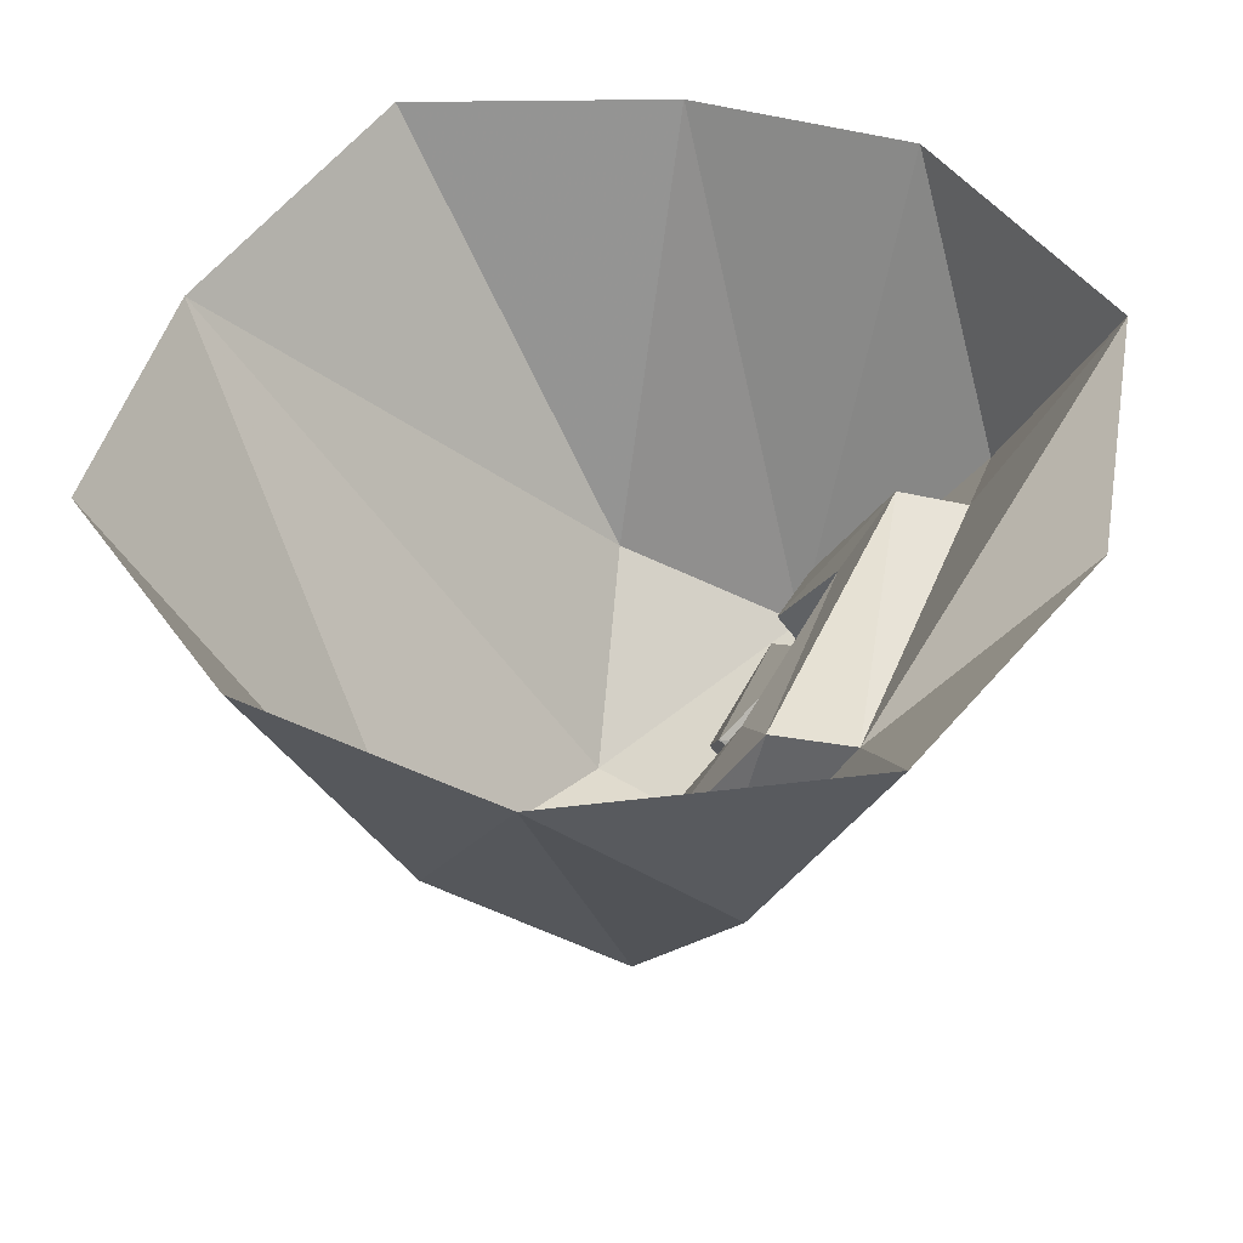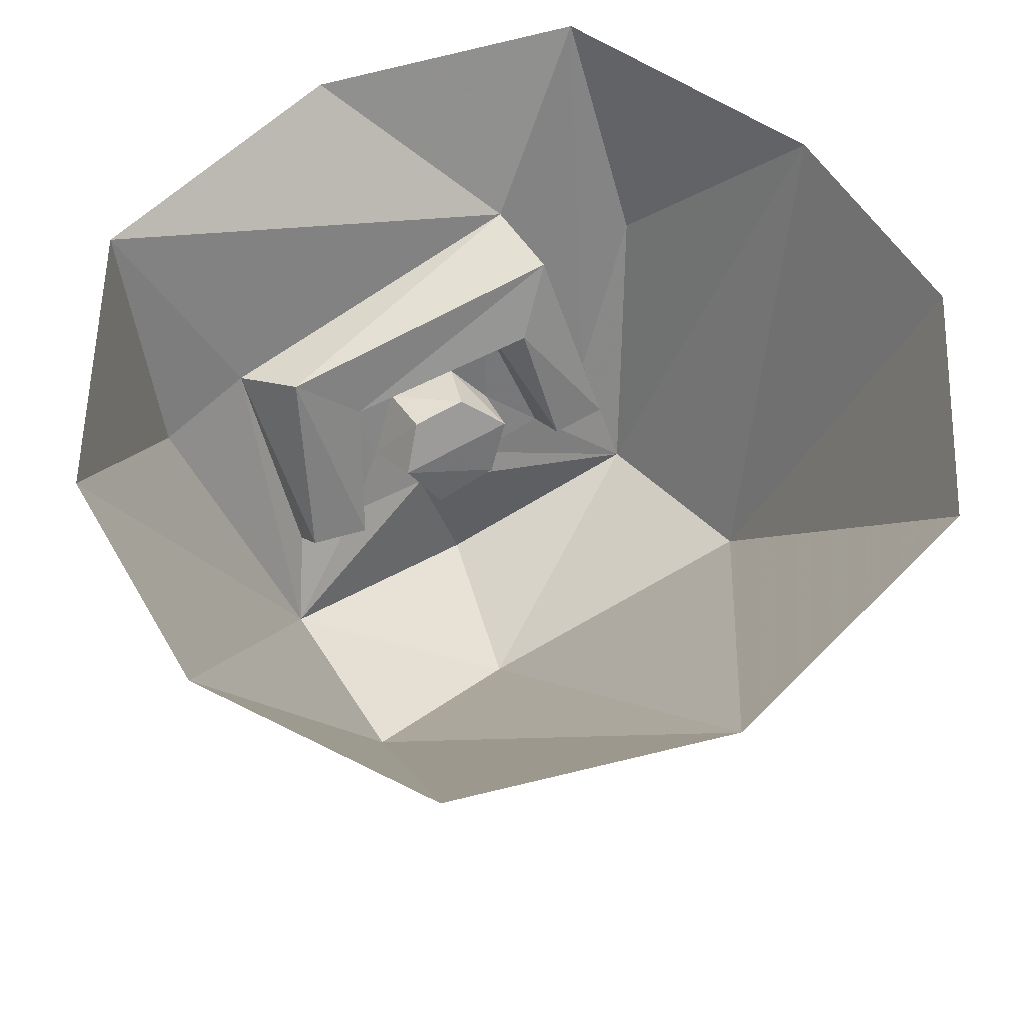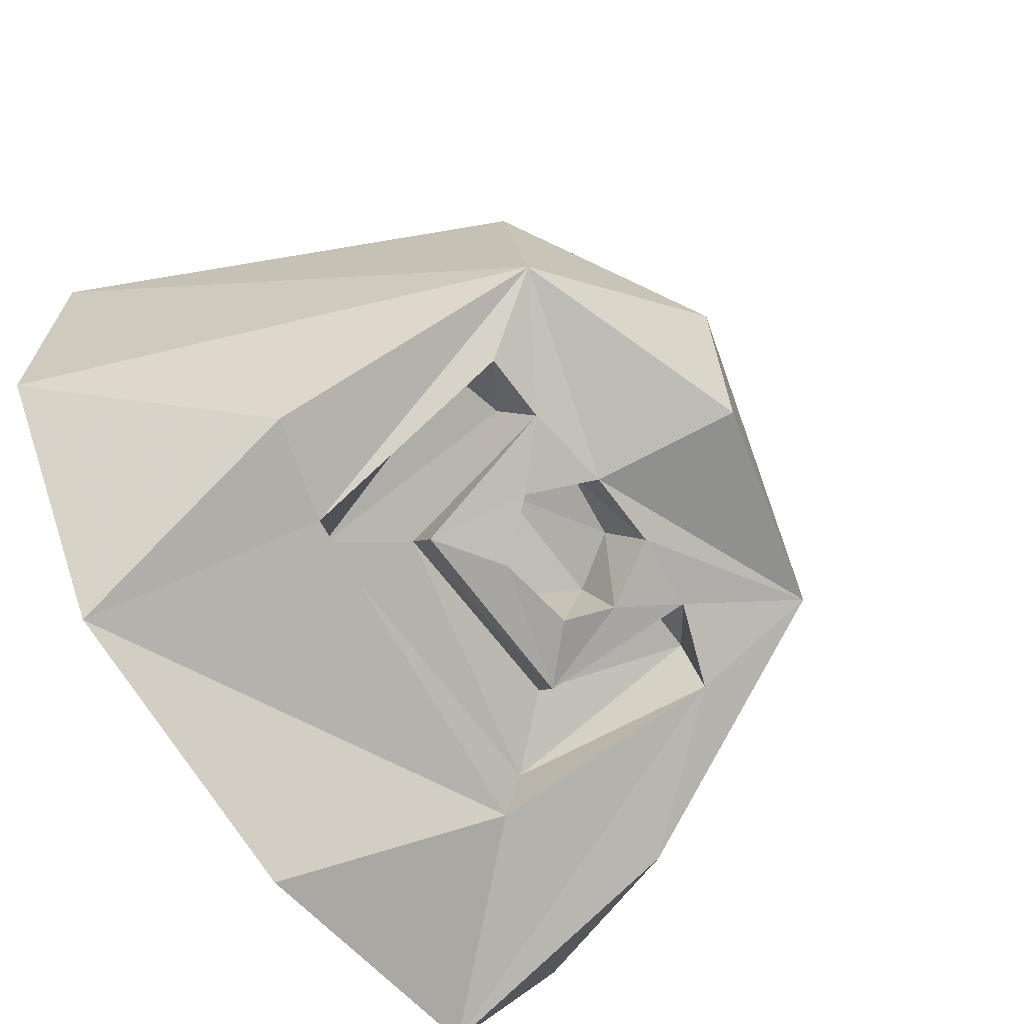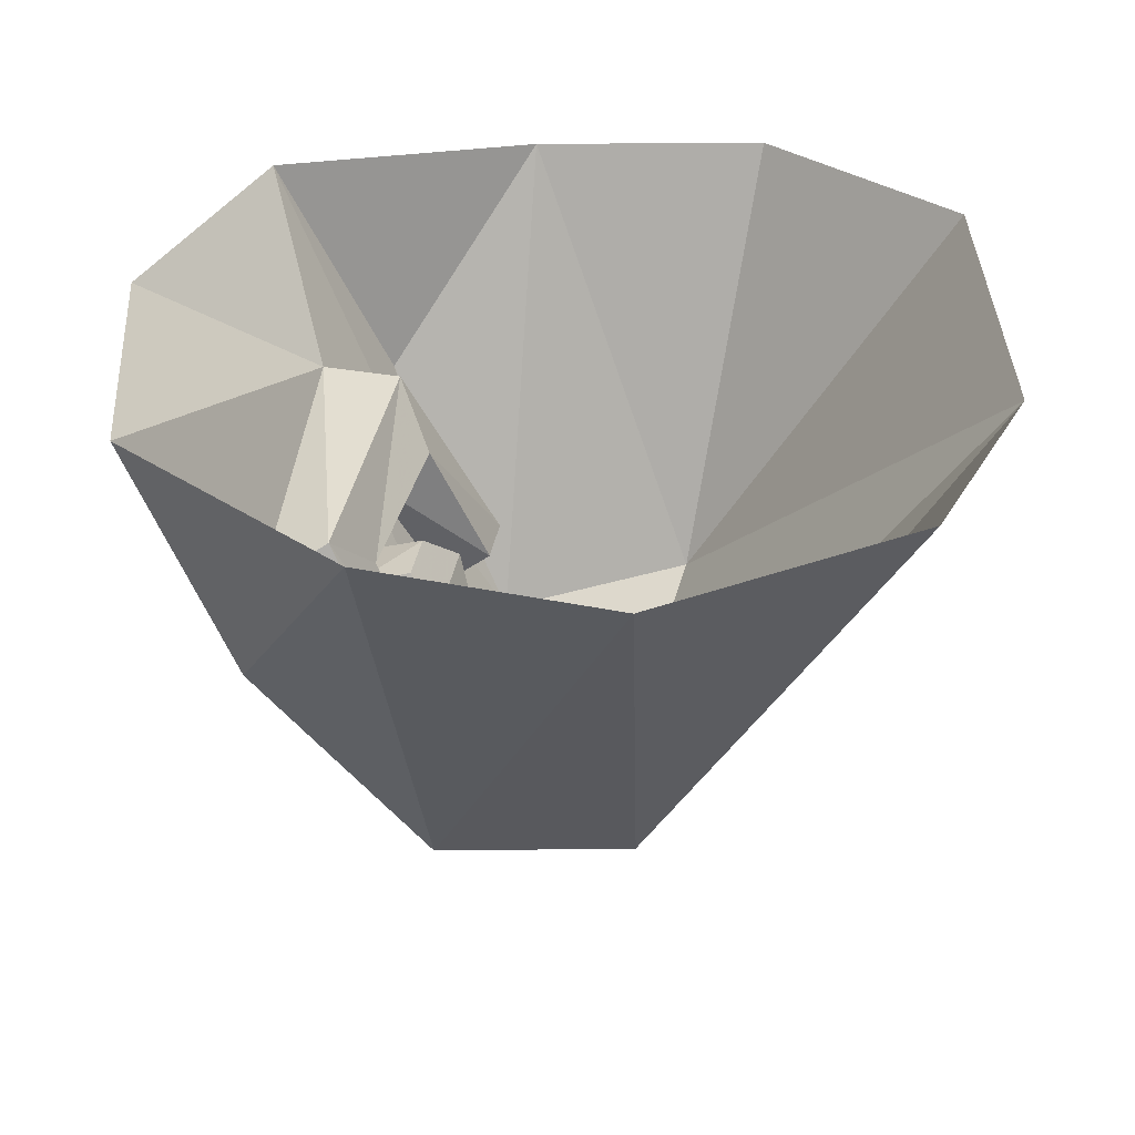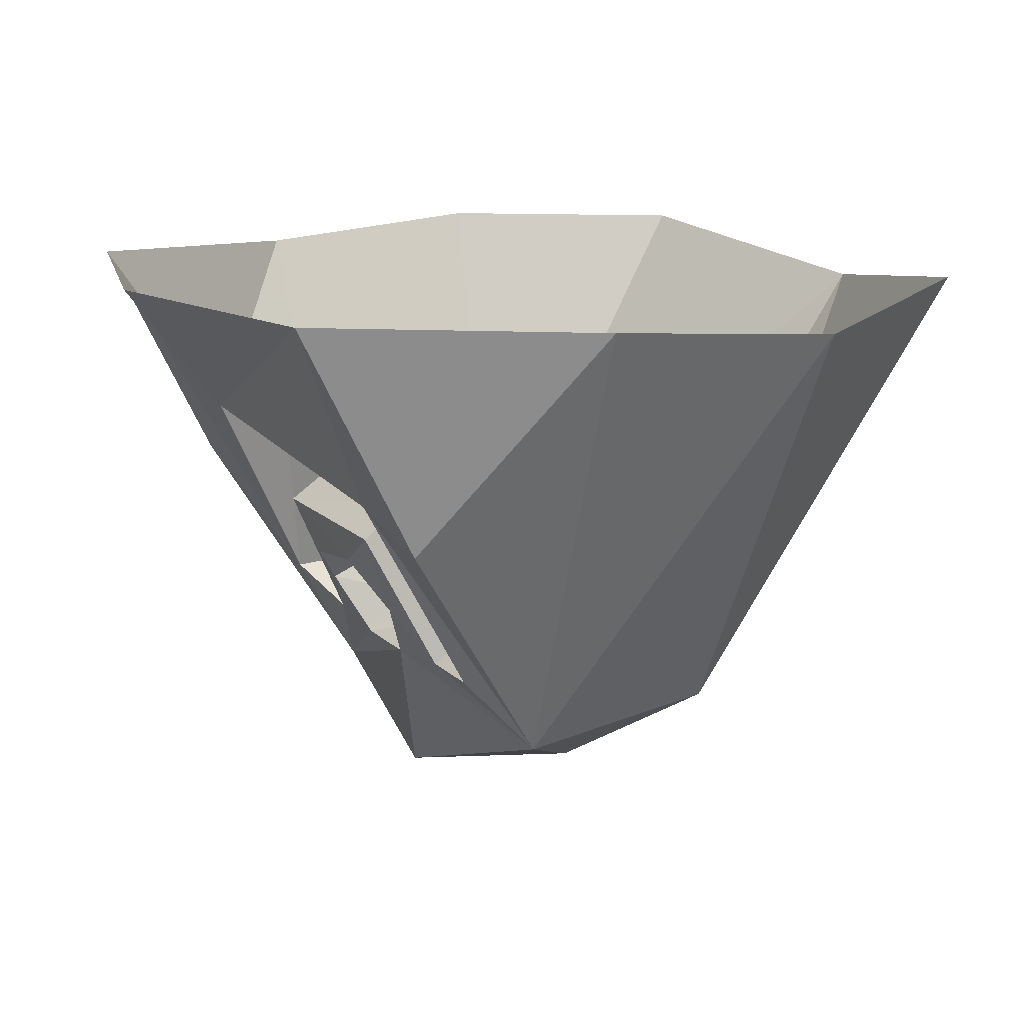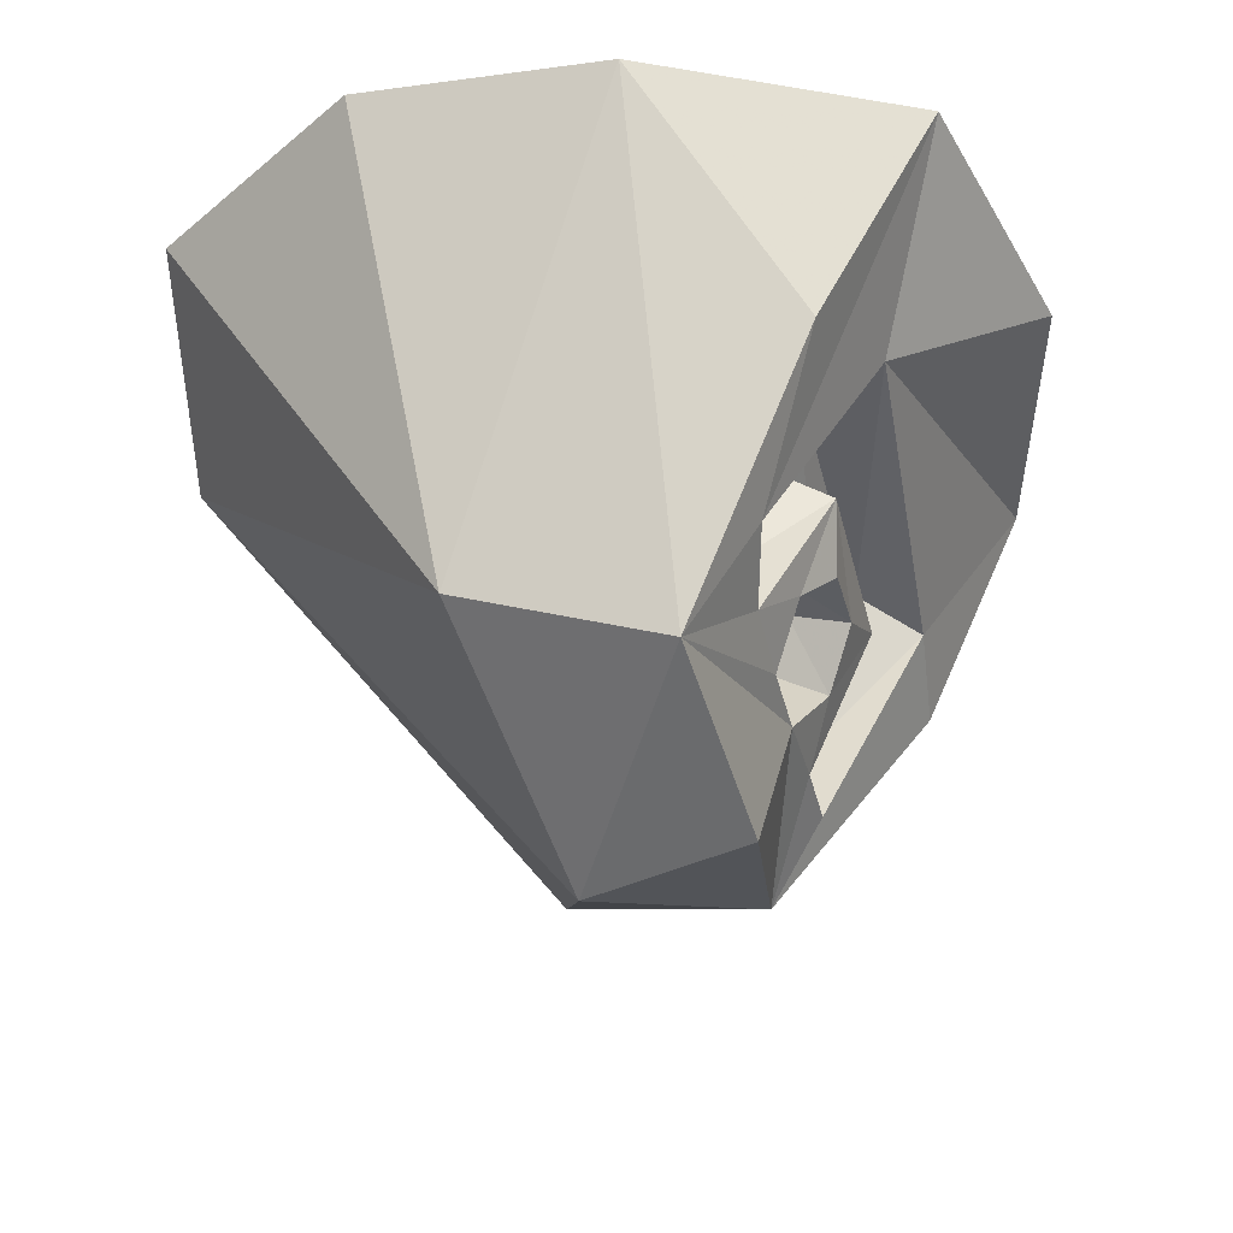
<metadata>
{"format":"obj","ext":"obj","renderer":"f3d","projection":"perspective","resolution":1024,"background":"white","views":[{"elev":46.8,"azim":113.7,"up":"+Y"},{"elev":60.7,"azim":-30.9,"up":"+Y"},{"elev":-65.7,"azim":-54.0,"up":"+Z"},{"elev":34.2,"azim":-80.8,"up":"+Y"},{"elev":14.3,"azim":-117.0,"up":"+Y"},{"elev":-38.9,"azim":103.3,"up":"+Y"}]}
</metadata>
<code>
o unused/6919
v -7 -32 -13
v -4 -28 -16
v 2 -28 -16
v 6 -32 -13
v 3 -37 -11
v -4 -38 -11
v -4 -41 -16
v -8 -35 -19
v -4 -30 -22
v 4 -31 -22
v 7 -35 -19
v 4 -41 -16
v 21 -49 -11
v -1 -55 -13
v -24 -47 -10
v -13 -40 -16
v -11 -26 -23
v 9 -26 -23
v 12 -40 -16
v 20 -37 -18
v 30 -24 -25
v 43 -2 -11
v 24 -43 9
v -5 -56 4
v -24 -44 10
v -44 -2 12
v -44 0 -12
v -30 -23 -26
v -20 -20 -27
v -20 -40 -16
v -14 -36 -11
v -10 -23 -18
v 11 -23 -17
v 12 -36 -11
v 18 -36 -11
v 16 -17 -21
v 15 -16 -29
v 29 0 -37
v -20 -35 -12
v -16 -17 -21
v -28 0 -37
v 1 0 -44
v -30 0 36
v -1 -4 43
v 29 0 36
v 43 0 14
f 1 2 3
f 1 3 4
f 1 4 5
f 1 5 6
f 1 6 7
f 1 7 8
f 1 8 2
f 2 8 9
f 2 9 3
f 3 9 10
f 3 10 4
f 4 10 11
f 4 11 5
f 5 11 12
f 5 12 6
f 6 12 7
f 7 12 13
f 7 13 14
f 7 14 15
f 7 15 16
f 7 16 8
f 8 16 17
f 8 17 9
f 9 17 18
f 9 18 10
f 10 18 11
f 11 18 19
f 11 19 12
f 12 19 13
f 13 19 20
f 13 20 21
f 13 21 22
f 13 22 23
f 13 23 24
f 13 24 14
f 14 24 15
f 15 24 25
f 15 25 26
f 15 26 27
f 15 27 28
f 15 28 29
f 15 29 30
f 15 30 16
f 16 30 31
f 16 31 32
f 16 32 17
f 17 32 18
f 18 32 33
f 18 33 34
f 18 34 19
f 19 34 35
f 19 35 20
f 20 35 36
f 20 36 37
f 20 37 38
f 20 38 21
f 21 38 22
f 31 39 40
f 31 40 32
f 32 40 36
f 32 36 33
f 33 36 35
f 33 35 34
f 37 36 40
f 37 40 29
f 37 29 41
f 37 41 42
f 37 42 38
f 29 40 39
f 29 39 30
f 30 39 31
f 27 41 28
f 28 41 29
f 43 26 25
f 43 25 44
f 44 25 24
f 44 24 23
f 44 23 45
f 45 23 46
f 46 23 22

</code>
